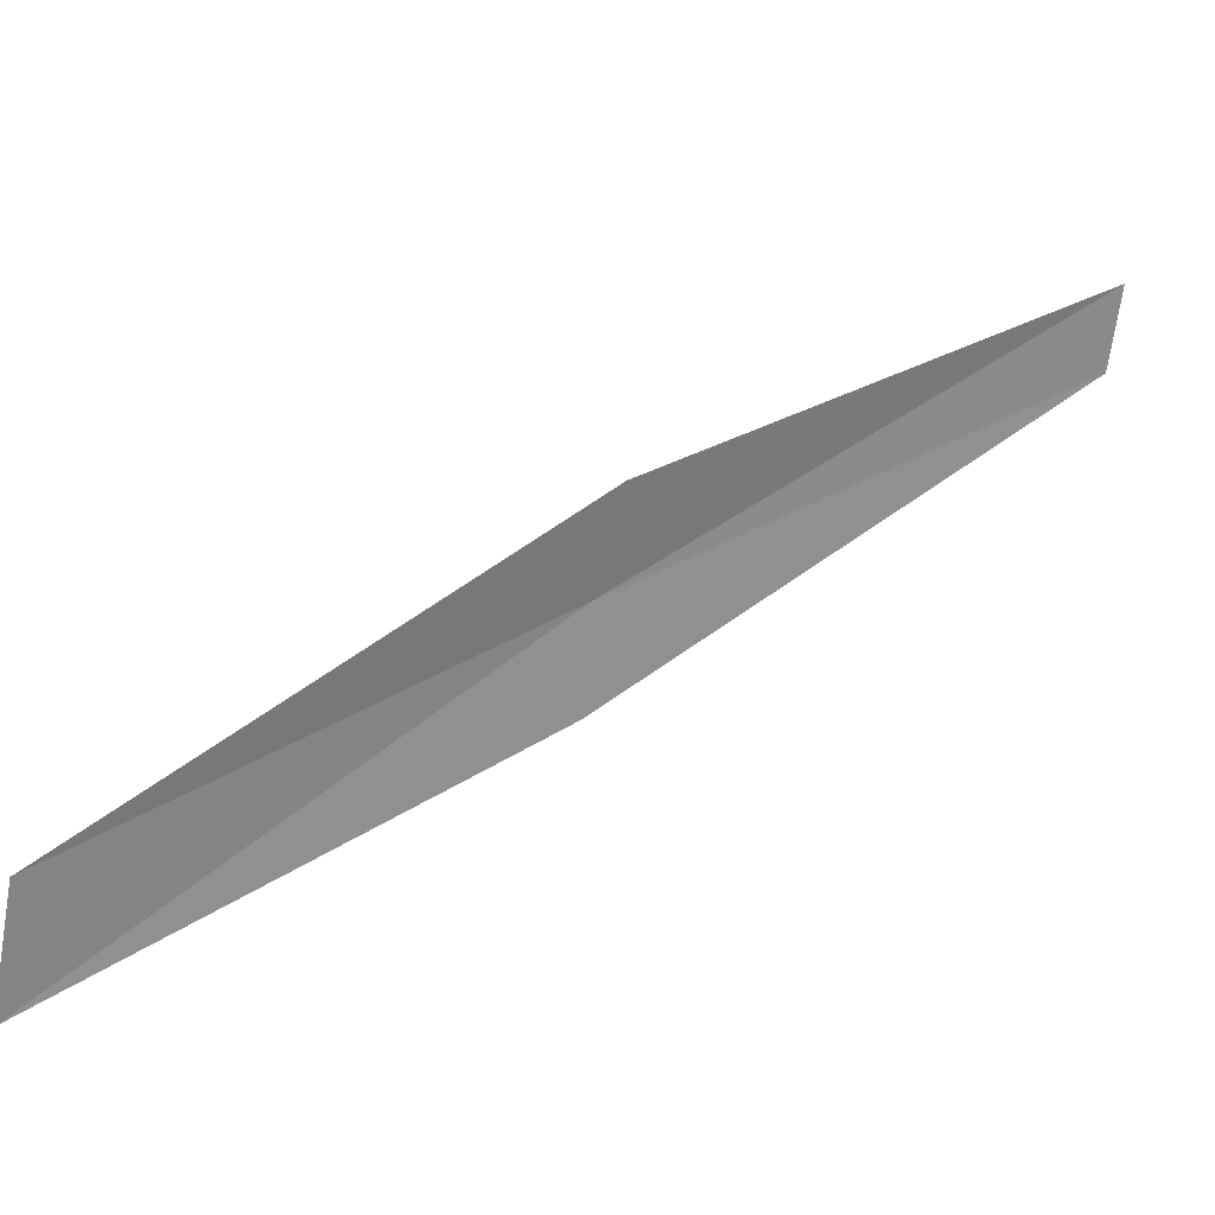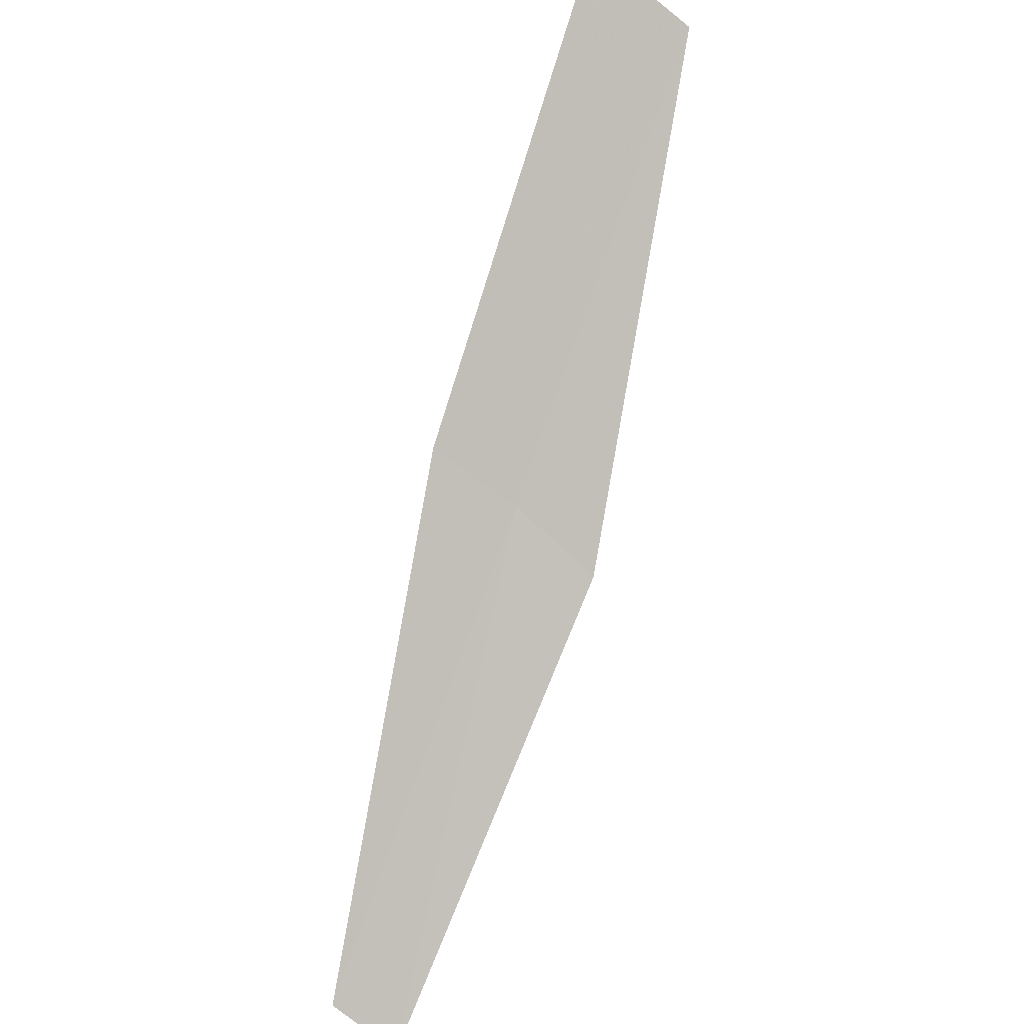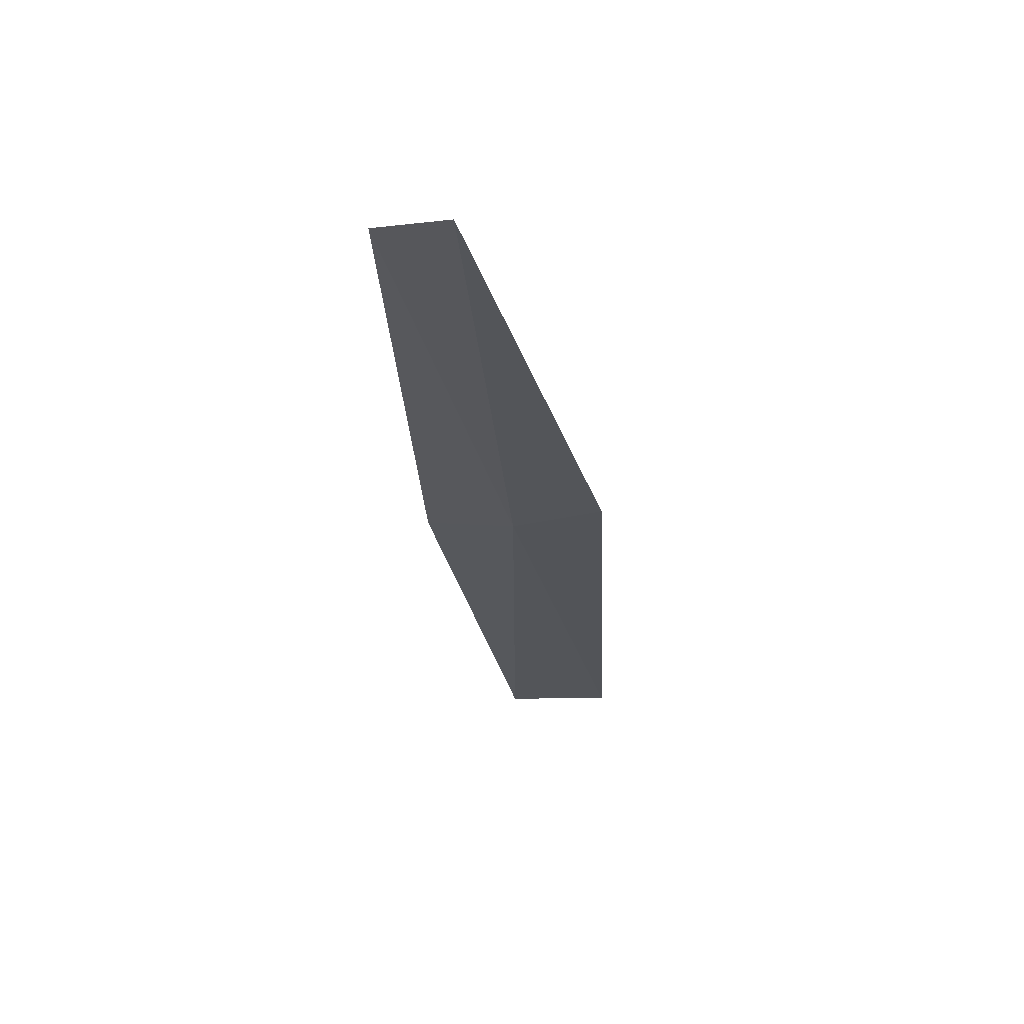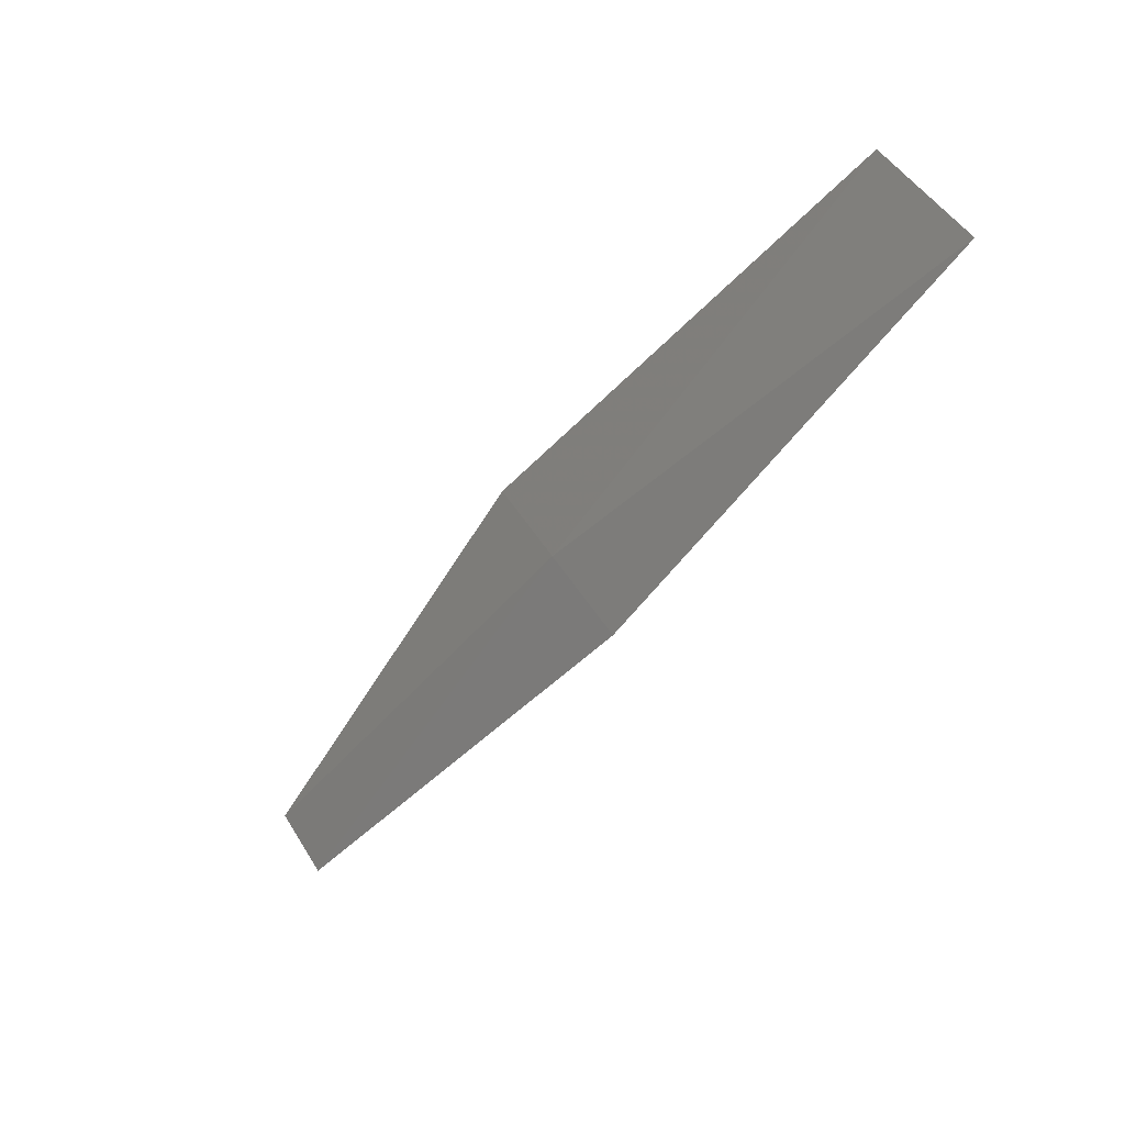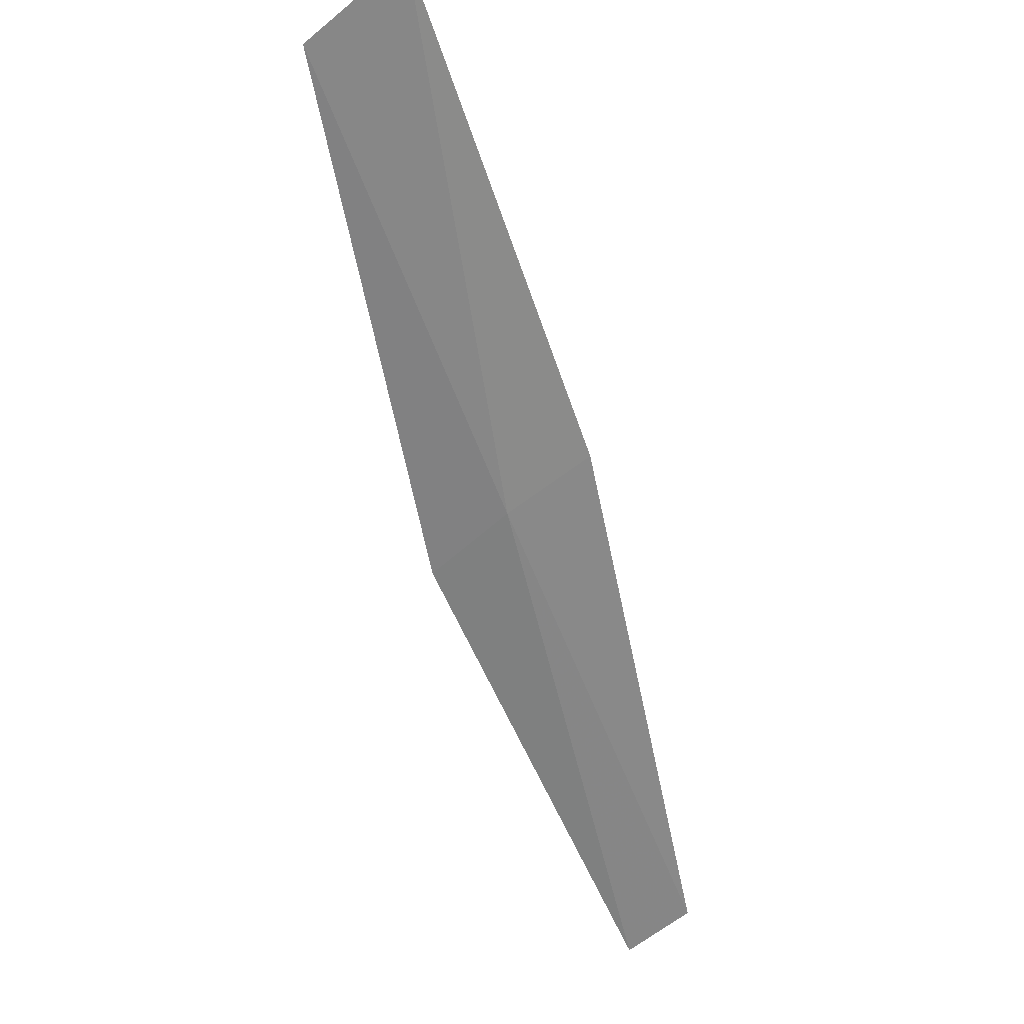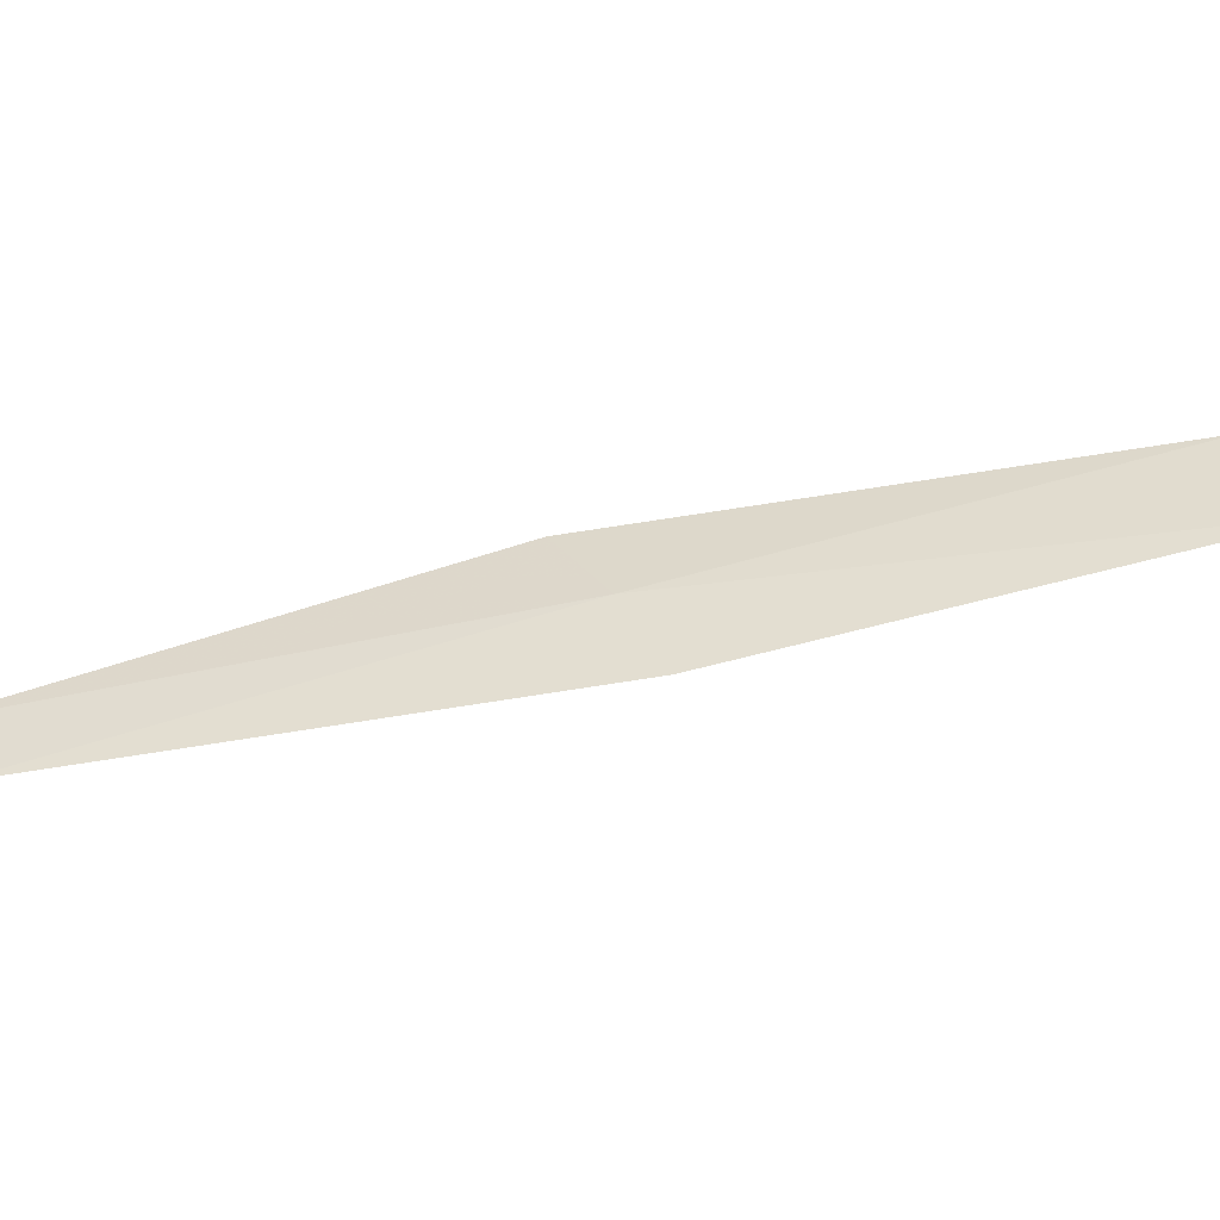
<metadata>
{"format":"obj","ext":"obj","renderer":"f3d","projection":"perspective","resolution":1024,"background":"white","views":[{"elev":51.8,"azim":-165.8,"up":"+Z"},{"elev":40.0,"azim":-68.4,"up":"+Y"},{"elev":-75.9,"azim":-80.9,"up":"+Y"},{"elev":-32.7,"azim":112.3,"up":"+Z"},{"elev":-8.8,"azim":113.9,"up":"+Y"},{"elev":-65.9,"azim":62.7,"up":"+Z"}]}
</metadata>
<code>
v 13 93.88 0.9232
v 11.71 92.45 0.7153
v 11.71 92.3 0.9637
v 12.94 93.68 1.244
v 14.16 95.25 1.124
v 12.98 94.06 0.6105
v 14.18 95.48 0.7431
f 1 2 3
f 1 3 4
f 1 4 5
f 1 6 2
f 1 7 6
f 1 5 7

</code>
